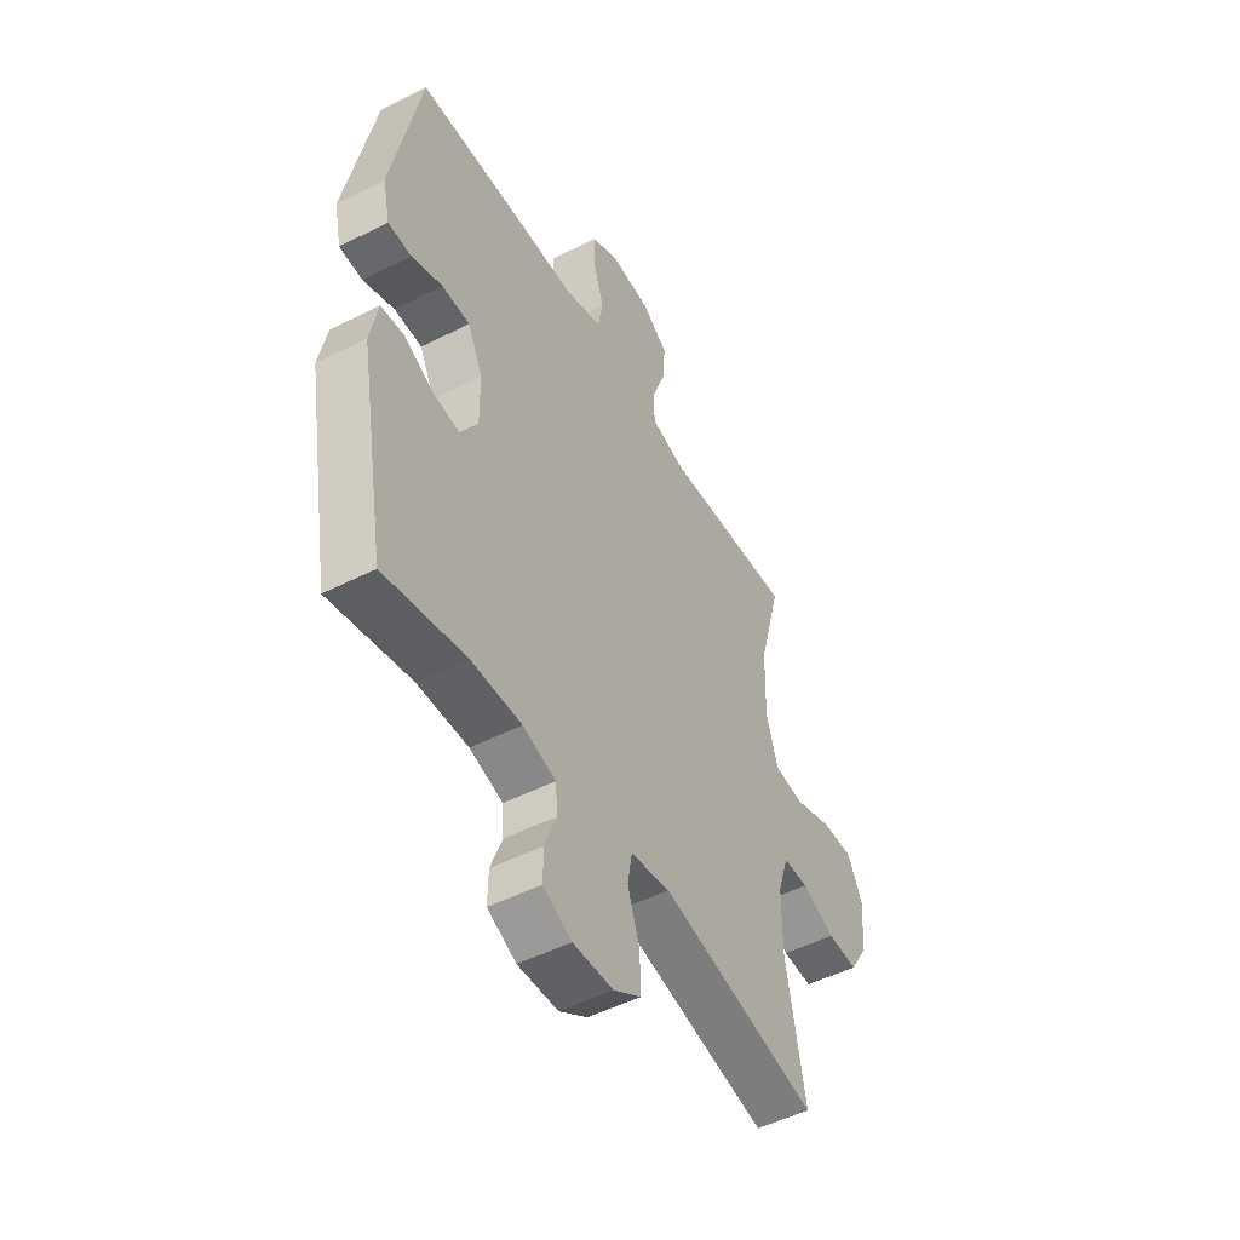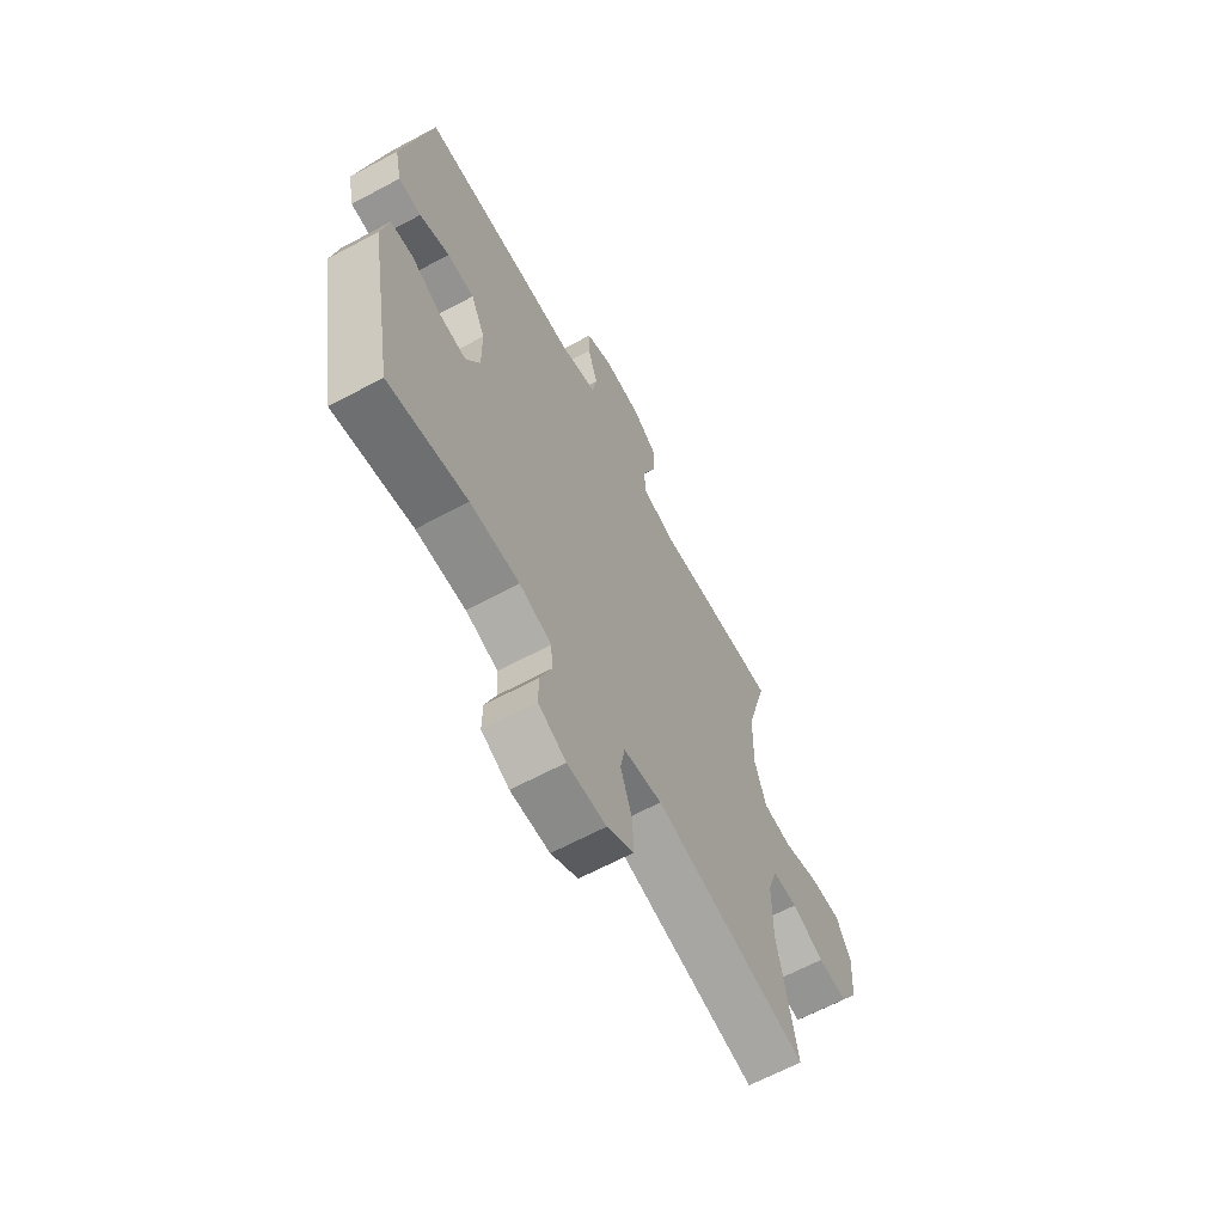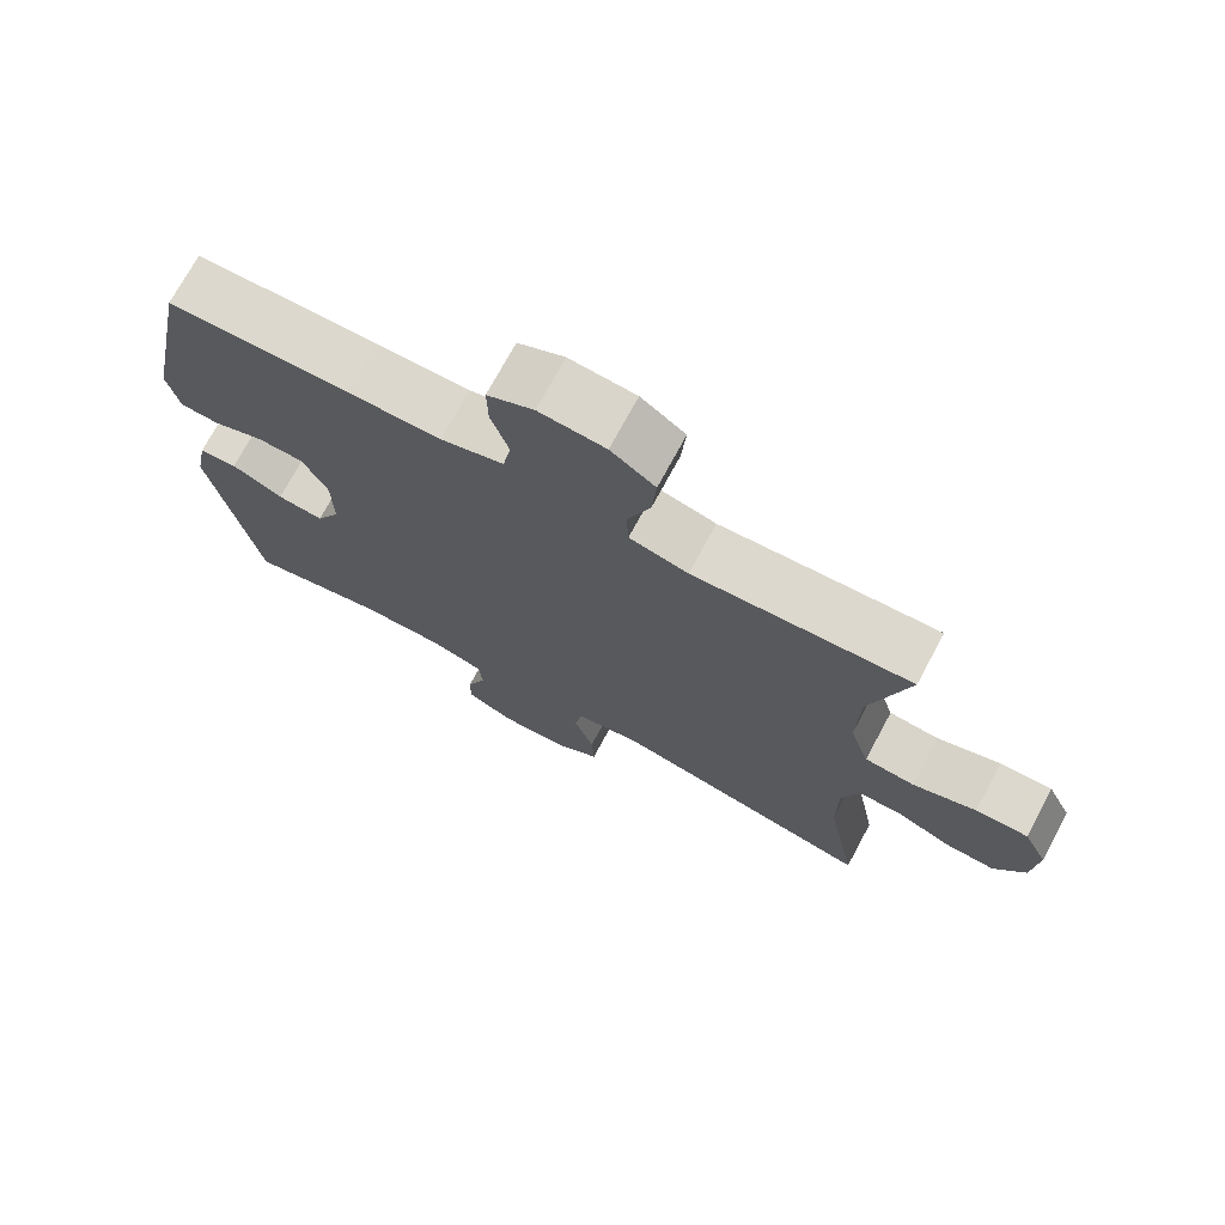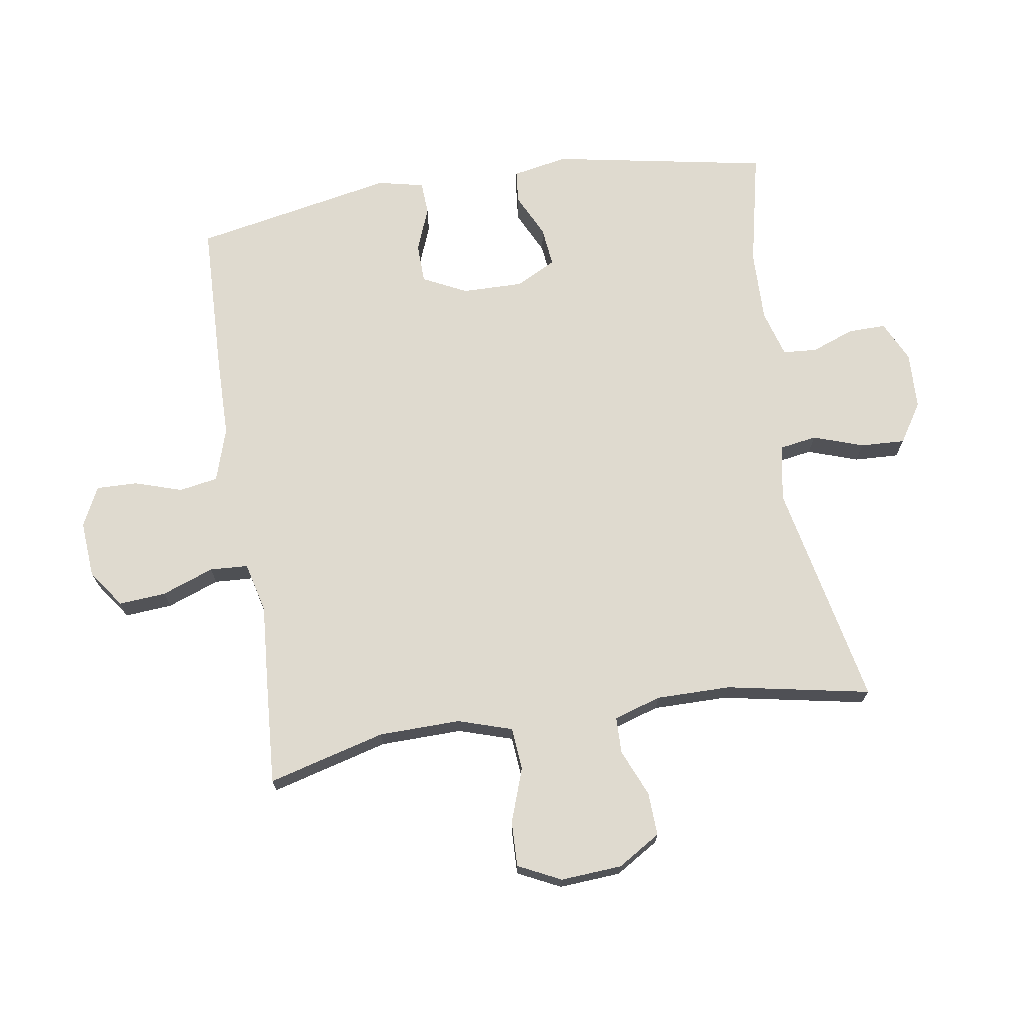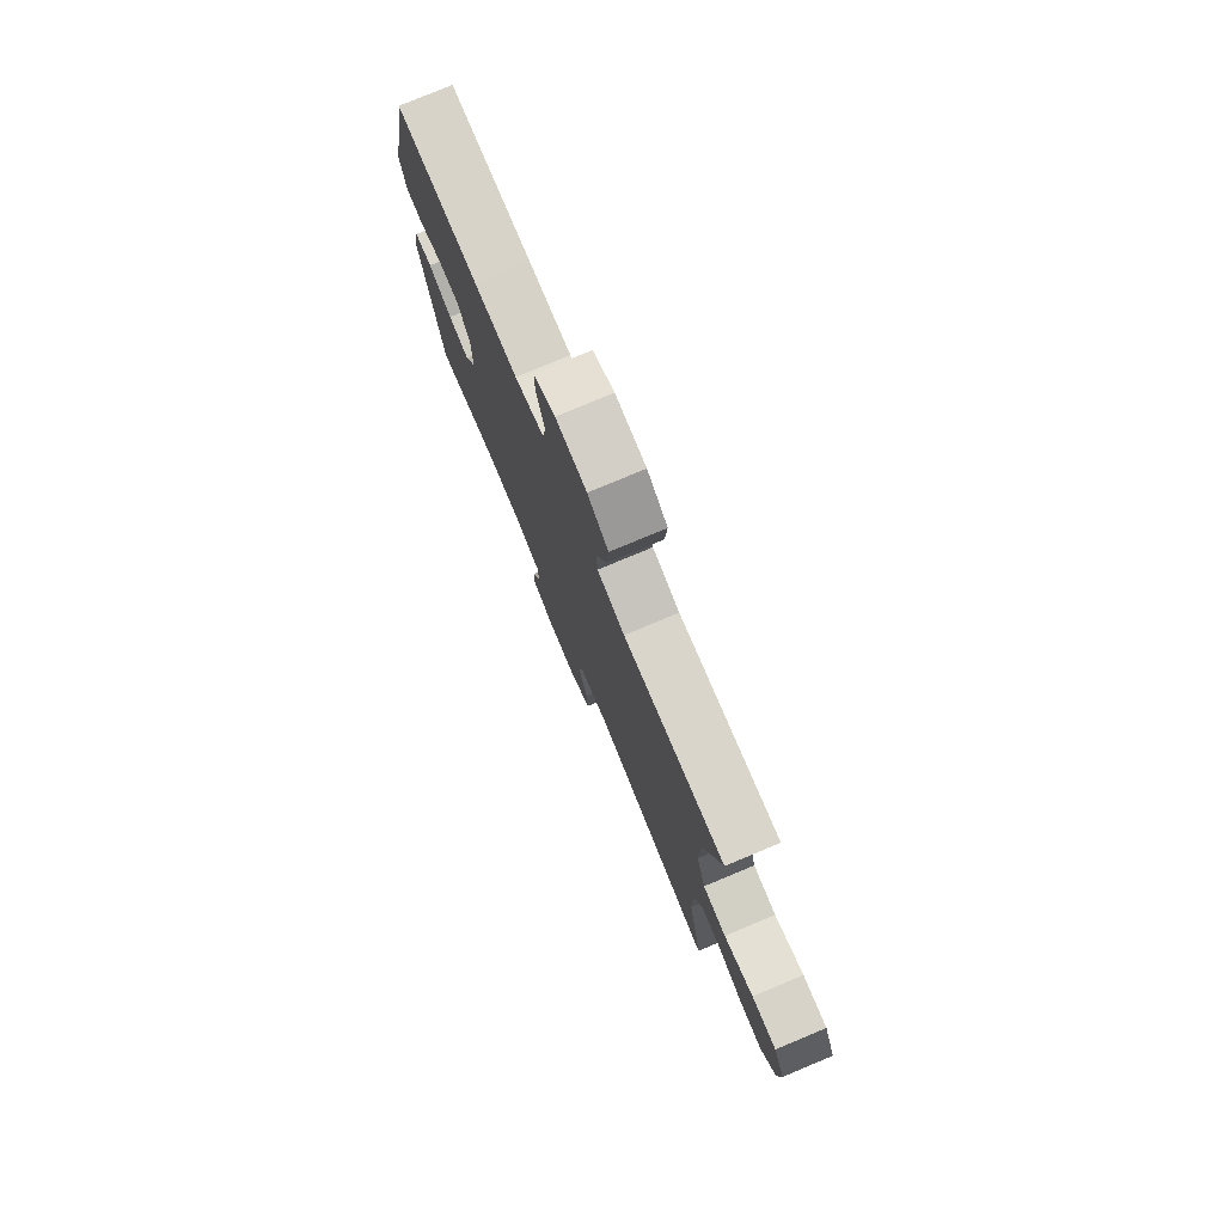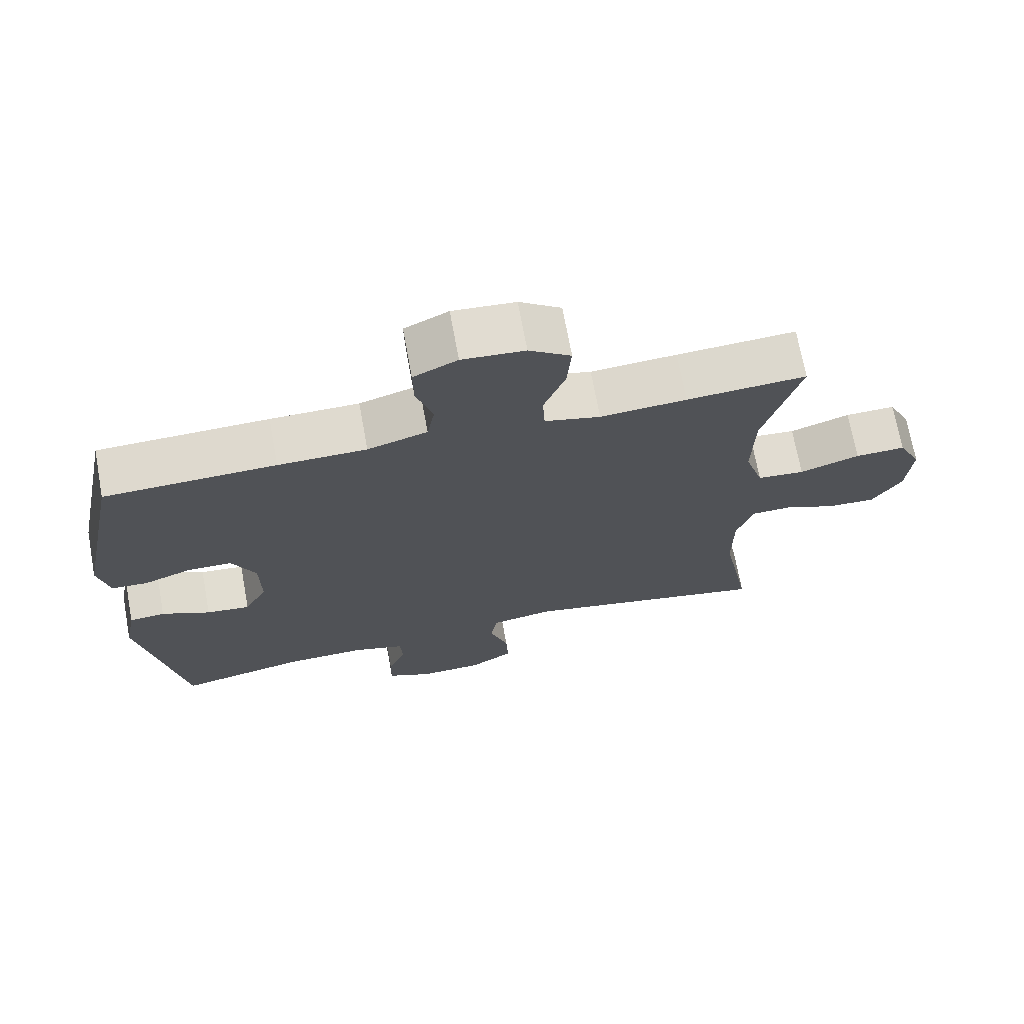
<metadata>
{"format":"obj","ext":"obj","renderer":"f3d","projection":"perspective","resolution":1024,"background":"white","views":[{"elev":-49.7,"azim":-60.7,"up":"+Z"},{"elev":-64.9,"azim":-61.7,"up":"+Z"},{"elev":73.0,"azim":28.3,"up":"+Z"},{"elev":70.8,"azim":81.3,"up":"+Y"},{"elev":77.7,"azim":67.3,"up":"+Z"},{"elev":70.7,"azim":-10.4,"up":"+Z"}]}
</metadata>
<code>
v 0.5 0.07 0.5
v 0.449 0.07 0.313
v 0.446 0.07 0.183
v 0.473 0.07 0.097
v 0.541 0.07 0.091
v 0.627 0.07 0.121
v 0.699 0.07 0.123
v 0.732 0.07 0.055
v 0.725 0.07 -0.043
v 0.683 0.07 -0.111
v 0.614 0.07 -0.108
v 0.539 0.07 -0.076
v 0.481 0.07 -0.077
v 0.457 0.07 -0.152
v 0.457 0.07 -0.271
v 0.5 0.07 -0.5
v 0.14 0.07 -0.425
v 0.05 0.07 -0.441
v 0.04 0.07 -0.5
v 0.067 0.07 -0.58
v 0.07 0.07 -0.651
v 0.007 0.07 -0.691
v -0.084 0.07 -0.694
v -0.149 0.07 -0.663
v -0.148 0.07 -0.603
v -0.122 0.07 -0.534
v -0.126 0.07 -0.48
v -0.201 0.07 -0.458
v -0.316 0.07 -0.46
v -0.5 0.07 -0.5
v -0.562 0.07 -0.155
v -0.545 0.07 -0.067
v -0.493 0.07 -0.062
v -0.423 0.07 -0.096
v -0.36 0.07 -0.103
v -0.327 0.07 -0.039
v -0.328 0.07 0.058
v -0.362 0.07 0.128
v -0.425 0.07 0.13
v -0.495 0.07 0.103
v -0.548 0.07 0.106
v -0.564 0.07 0.18
v -0.5 0.07 0.5
v -0.254 0.07 0.507
v -0.127 0.07 0.508
v -0.041 0.07 0.535
v -0.03 0.07 0.597
v -0.054 0.07 0.673
v -0.055 0.07 0.738
v 0.008 0.07 0.769
v 0.098 0.07 0.762
v 0.158 0.07 0.719
v 0.152 0.07 0.644
v 0.121 0.07 0.561
v 0.124 0.07 0.5
v 0.204 0.07 0.48
v 0.328 0.07 0.489
v 0.5 0 0.5
v 0.449 0 0.313
v 0.446 0 0.183
v 0.473 0 0.097
v 0.541 0 0.091
v 0.627 0 0.121
v 0.699 0 0.123
v 0.732 0 0.055
v 0.725 0 -0.043
v 0.683 0 -0.111
v 0.614 0 -0.108
v 0.539 0 -0.076
v 0.481 0 -0.077
v 0.457 0 -0.152
v 0.457 0 -0.271
v 0.5 0 -0.5
v 0.14 0 -0.425
v 0.05 0 -0.441
v 0.04 0 -0.5
v 0.067 0 -0.58
v 0.07 0 -0.651
v 0.007 0 -0.691
v -0.084 0 -0.694
v -0.149 0 -0.663
v -0.148 0 -0.603
v -0.122 0 -0.534
v -0.126 0 -0.48
v -0.201 0 -0.458
v -0.316 0 -0.46
v -0.5 0 -0.5
v -0.562 0 -0.155
v -0.545 0 -0.067
v -0.493 0 -0.062
v -0.423 0 -0.096
v -0.36 0 -0.103
v -0.327 0 -0.039
v -0.328 0 0.058
v -0.362 0 0.128
v -0.425 0 0.13
v -0.495 0 0.103
v -0.548 0 0.106
v -0.564 0 0.18
v -0.5 0 0.5
v -0.254 0 0.507
v -0.127 0 0.508
v -0.041 0 0.535
v -0.03 0 0.597
v -0.054 0 0.673
v -0.055 0 0.738
v 0.008 0 0.769
v 0.098 0 0.762
v 0.158 0 0.719
v 0.152 0 0.644
v 0.121 0 0.561
v 0.124 0 0.5
v 0.204 0 0.48
v 0.328 0 0.489
f 56 57 1 2
f 55 56 2 3
f 51 52 53 54
f 51 54 55
f 50 51 55
f 47 48 49 50
f 46 47 50 55
f 45 46 55 3
f 39 40 41 42
f 38 39 42 43
f 37 38 43 44
f 31 32 33 34
f 29 30 31 34
f 28 29 34 35
f 27 28 35 36
f 23 24 25 26
f 23 26 27
f 22 23 27
f 19 20 21 22
f 18 19 22 27
f 15 16 17
f 14 15 17 18
f 13 14 18 27
f 9 10 11 12
f 9 12 13
f 8 9 13
f 5 6 7 8
f 4 5 8 13
f 36 37 44 45
f 13 27 36 45
f 3 4 13 45
f 59 58 114 113
f 60 59 113 112
f 111 110 109 108
f 112 111 108
f 112 108 107
f 107 106 105 104
f 112 107 104 103
f 60 112 103 102
f 99 98 97 96
f 100 99 96 95
f 101 100 95 94
f 91 90 89 88
f 91 88 87 86
f 92 91 86 85
f 93 92 85 84
f 83 82 81 80
f 84 83 80
f 84 80 79
f 79 78 77 76
f 84 79 76 75
f 74 73 72
f 75 74 72 71
f 84 75 71 70
f 69 68 67 66
f 70 69 66
f 70 66 65
f 65 64 63 62
f 70 65 62 61
f 102 101 94 93
f 102 93 84 70
f 102 70 61 60
f 1 58 59 2
f 2 59 60 3
f 3 60 61 4
f 4 61 62 5
f 5 62 63 6
f 6 63 64 7
f 7 64 65 8
f 8 65 66 9
f 9 66 67 10
f 10 67 68 11
f 11 68 69 12
f 12 69 70 13
f 13 70 71 14
f 14 71 72 15
f 15 72 73 16
f 16 73 74 17
f 17 74 75 18
f 18 75 76 19
f 19 76 77 20
f 20 77 78 21
f 21 78 79 22
f 22 79 80 23
f 23 80 81 24
f 24 81 82 25
f 25 82 83 26
f 26 83 84 27
f 27 84 85 28
f 28 85 86 29
f 29 86 87 30
f 30 87 88 31
f 31 88 89 32
f 32 89 90 33
f 33 90 91 34
f 34 91 92 35
f 35 92 93 36
f 36 93 94 37
f 37 94 95 38
f 38 95 96 39
f 39 96 97 40
f 40 97 98 41
f 41 98 99 42
f 42 99 100 43
f 43 100 101 44
f 44 101 102 45
f 45 102 103 46
f 46 103 104 47
f 47 104 105 48
f 48 105 106 49
f 49 106 107 50
f 50 107 108 51
f 51 108 109 52
f 52 109 110 53
f 53 110 111 54
f 54 111 112 55
f 55 112 113 56
f 56 113 114 57
f 57 114 58 1

</code>
